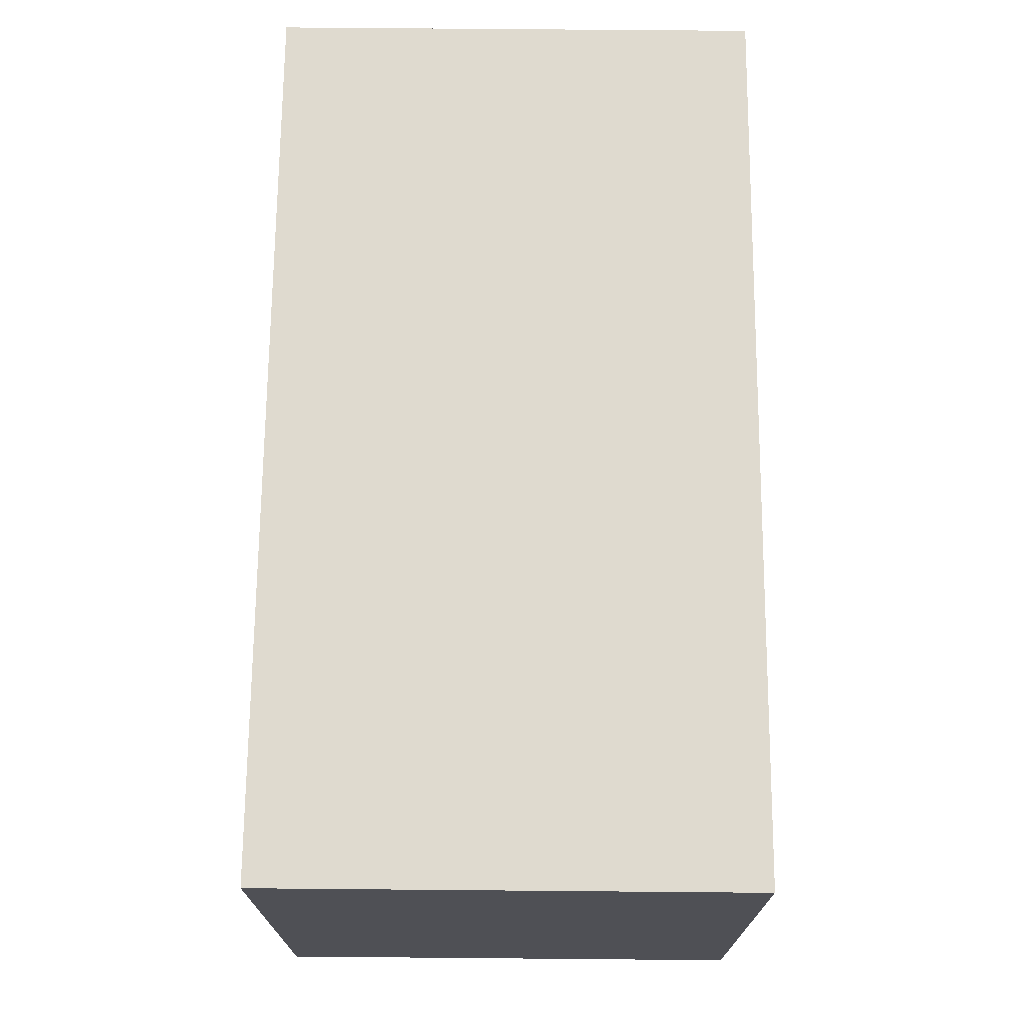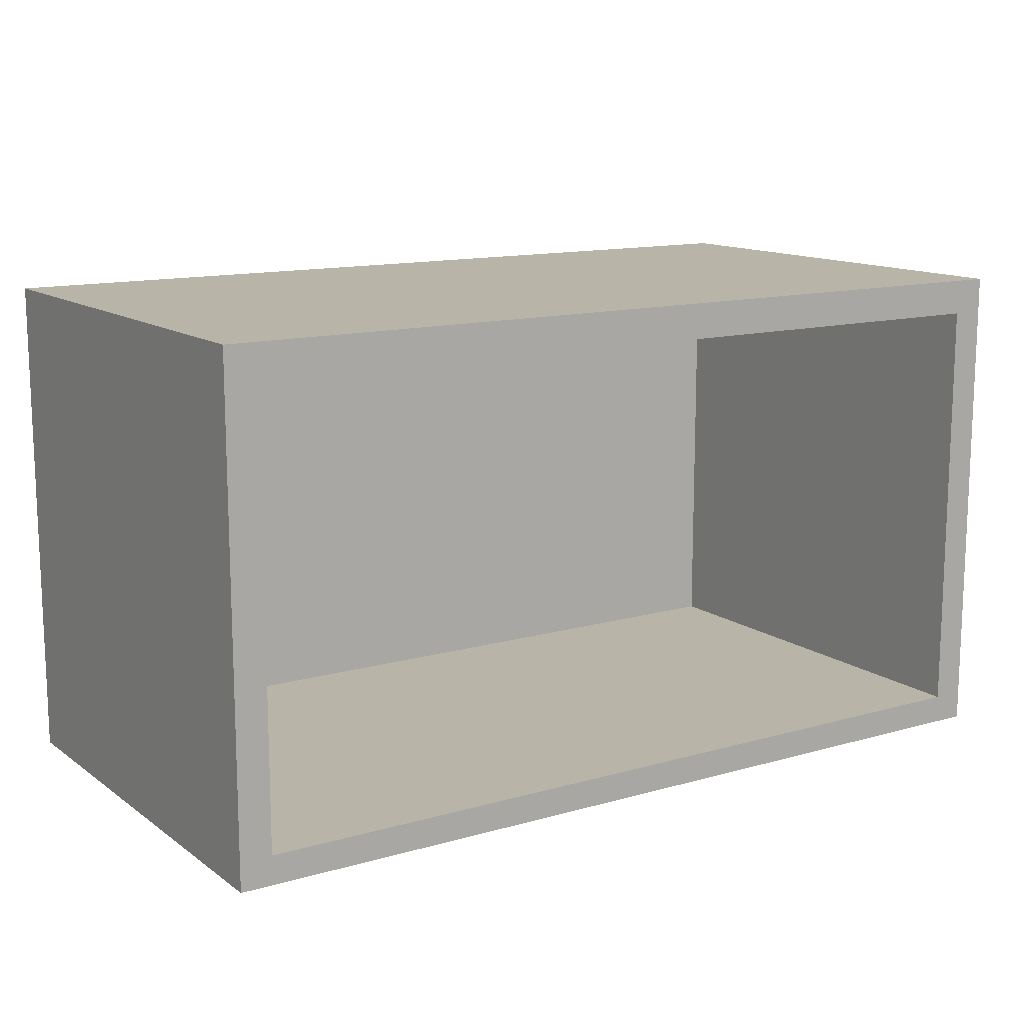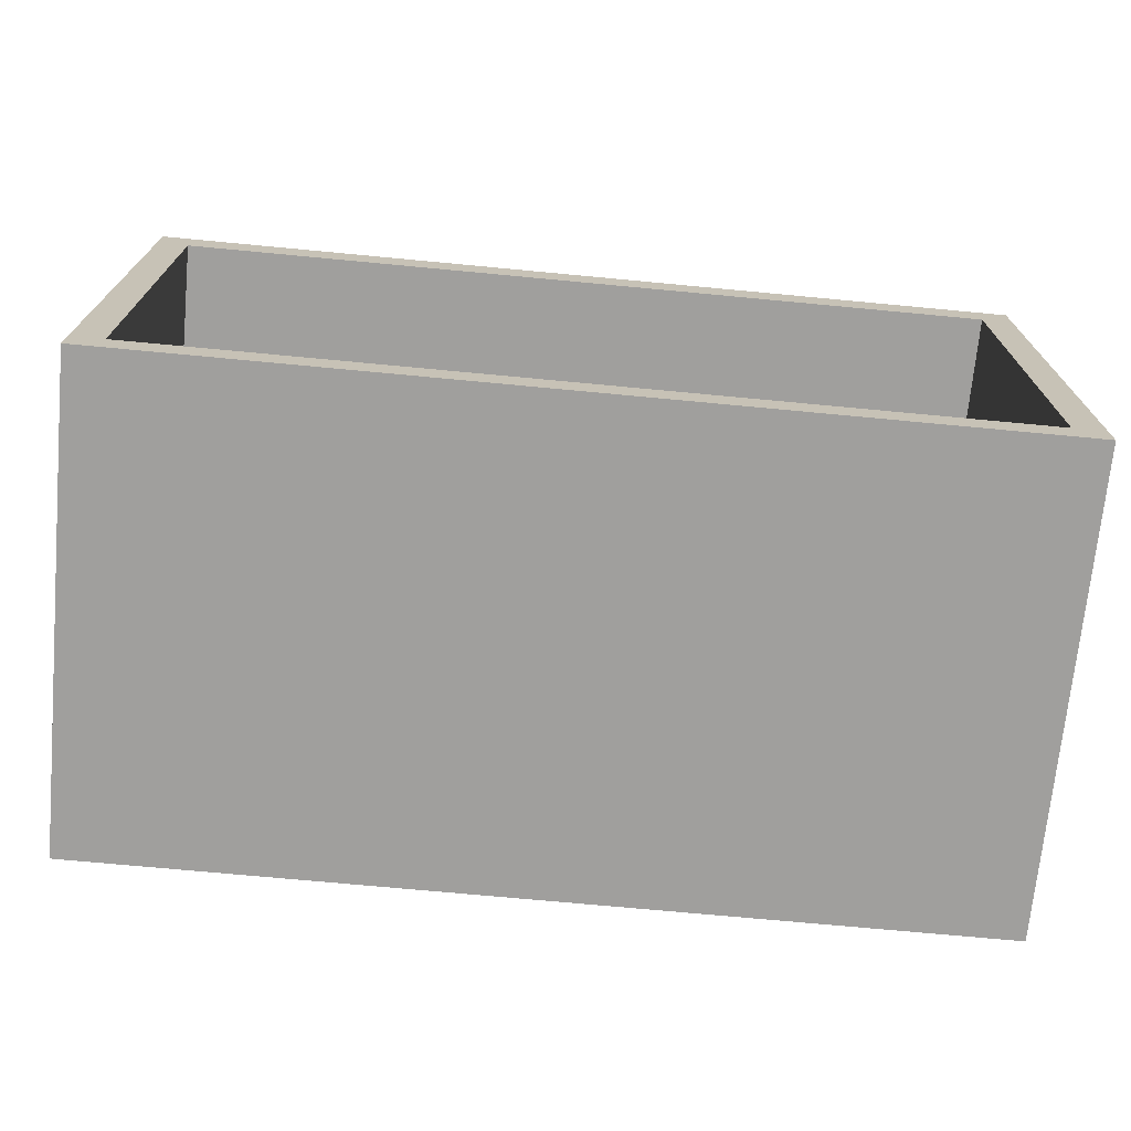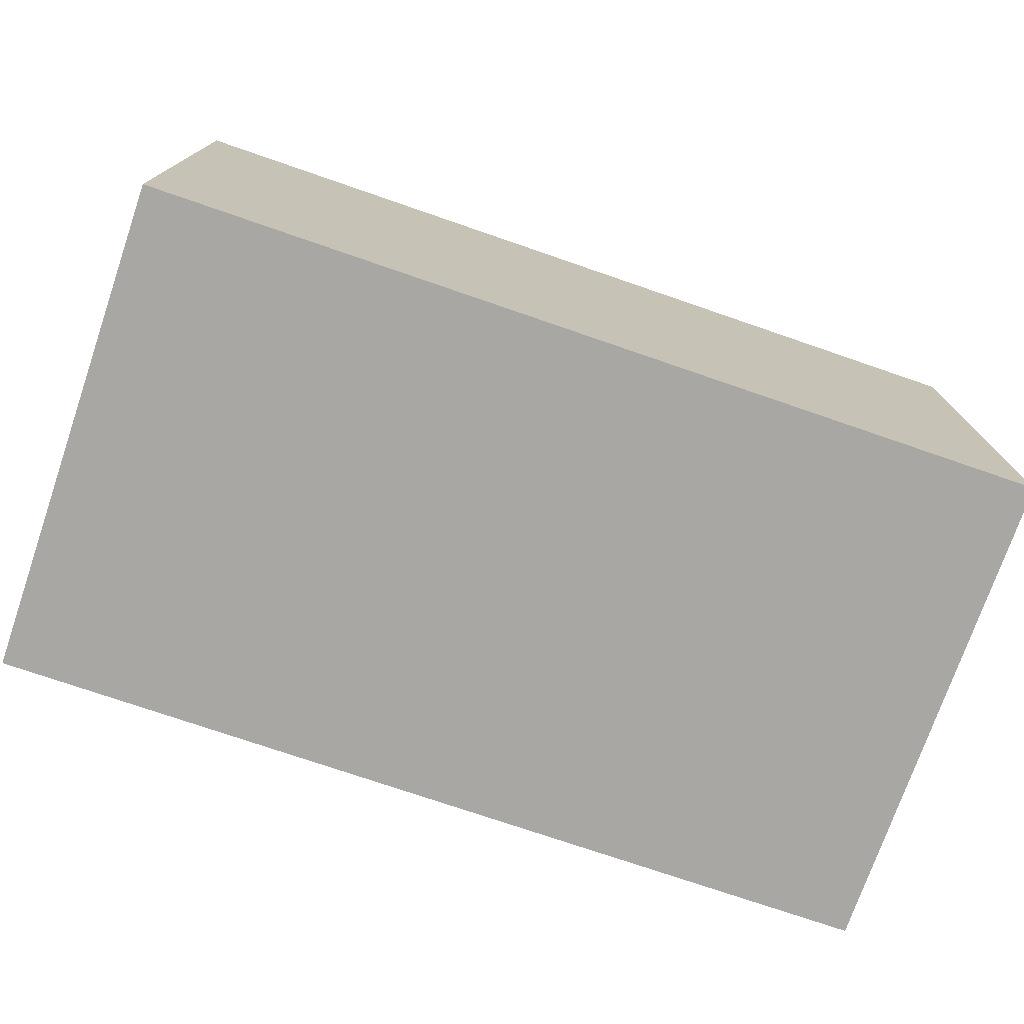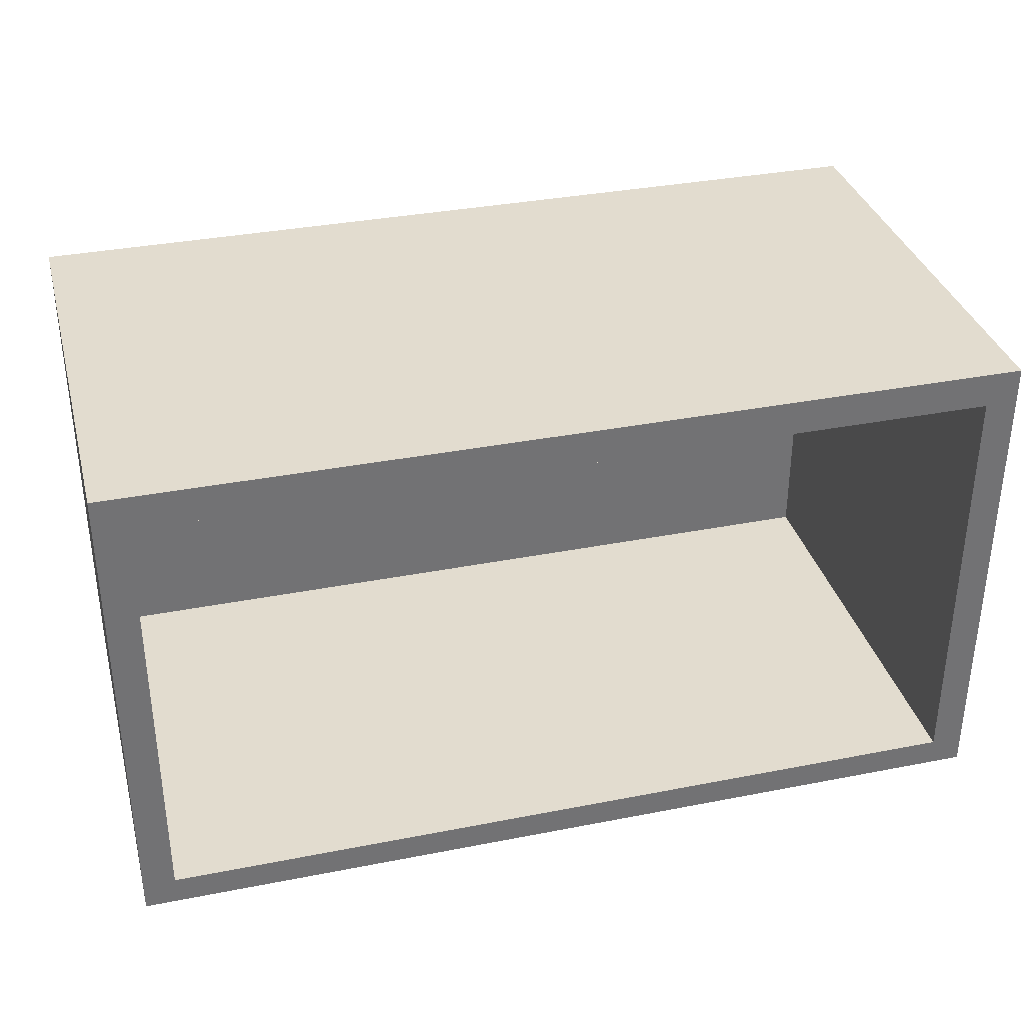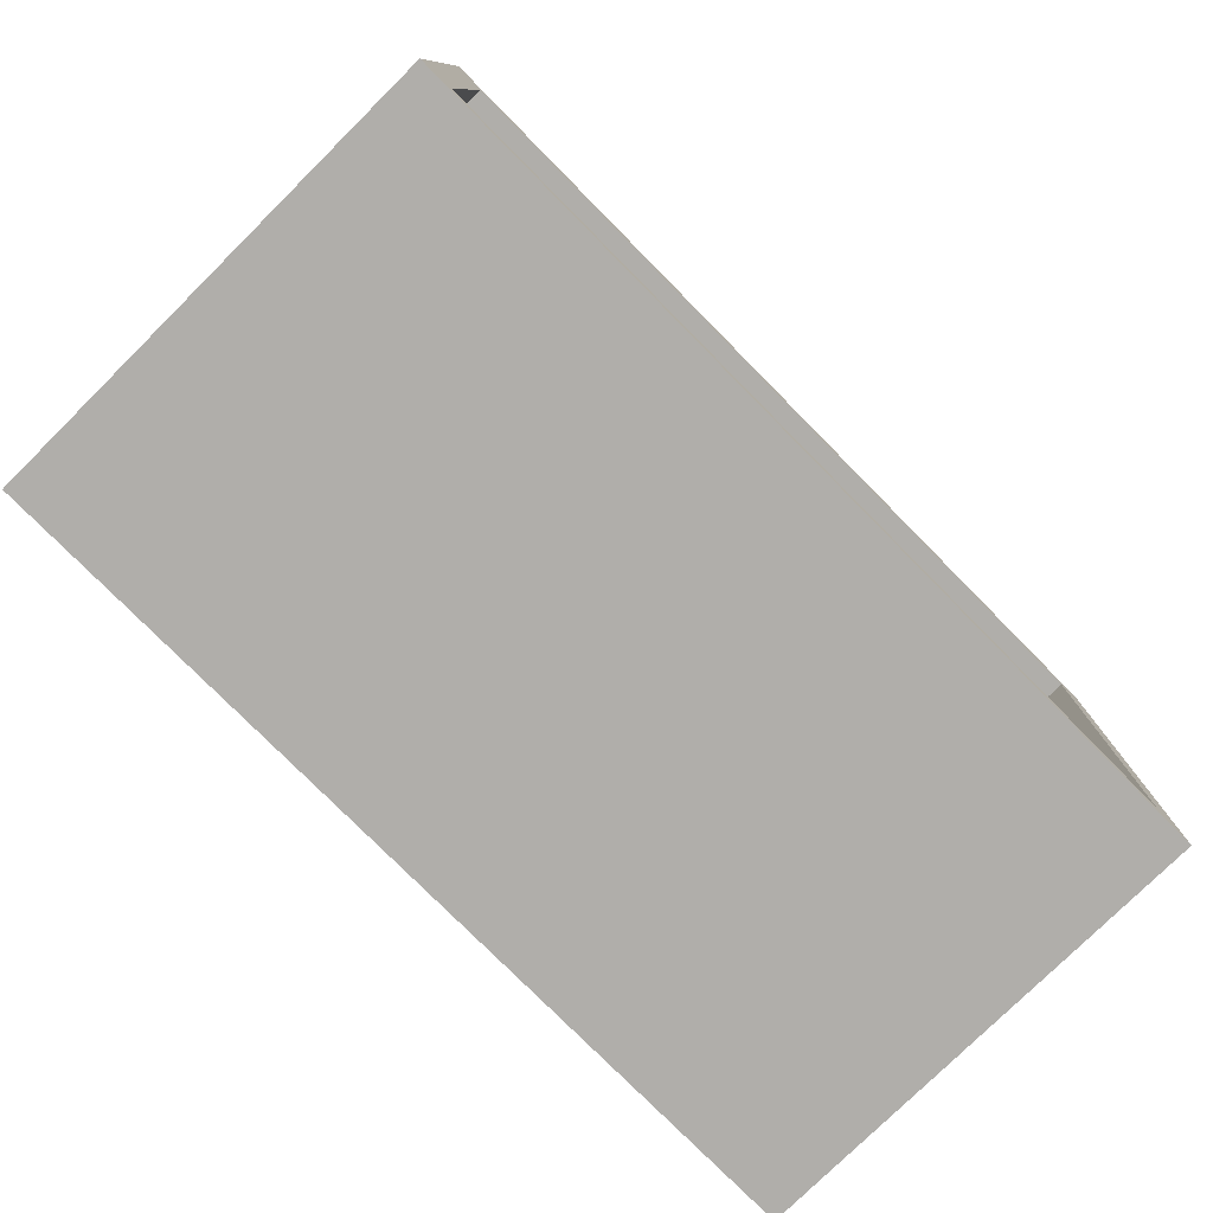
<metadata>
{"format":"obj","ext":"obj","renderer":"f3d","projection":"perspective","resolution":1024,"background":"white","views":[{"elev":70.6,"azim":90.5,"up":"+Y"},{"elev":13.1,"azim":-33.1,"up":"+Y"},{"elev":-71.3,"azim":-5.4,"up":"+Y"},{"elev":-74.7,"azim":161.0,"up":"+Z"},{"elev":34.7,"azim":-14.7,"up":"+Y"},{"elev":-77.9,"azim":-45.3,"up":"+Y"}]}
</metadata>
<code>
o Group5/mesh9/mesh9-geometry#mesh9-geometry
v 0.759 -0.379 0.3294
v 0.7063 -0.3316 0.3294
v -0.7158 -0.379 0.3294
v 0.759 0.4401 0.3294
v -0.6631 -0.3316 0.3294
v 0.759 -0.379 -0.4606
v 0.7063 0.3821 0.3294
v -0.7158 0.4401 0.3294
v -0.6631 -0.3316 -0.408
v -0.7158 -0.379 -0.4606
v 0.759 0.4401 -0.4606
v -0.6631 0.3821 0.3294
v 0.7063 0.3821 -0.408
v -0.7158 0.4401 -0.4606
v 0.7063 -0.3316 -0.408
v -0.6631 0.3821 -0.408
f 1 2 3
f 2 1 4
f 3 2 1
f 4 1 2
f 5 3 2
f 2 3 5
f 3 6 1
f 1 6 3
f 6 4 1
f 1 4 6
f 2 4 7
f 7 4 2
f 3 5 8
f 8 5 3
f 2 9 5
f 5 9 2
f 6 3 10
f 10 3 6
f 4 6 11
f 11 6 4
f 7 4 12
f 12 4 7
f 13 2 7
f 7 2 13
f 8 5 12
f 12 5 8
f 14 3 8
f 8 3 14
f 9 2 15
f 15 2 9
f 9 12 5
f 5 12 9
f 3 14 10
f 10 14 3
f 14 6 10
f 10 6 14
f 6 14 11
f 11 14 6
f 14 4 11
f 11 4 14
f 8 12 4
f 4 12 8
f 12 13 7
f 7 13 12
f 2 13 15
f 15 13 2
f 4 14 8
f 8 14 4
f 13 9 15
f 15 9 13
f 12 9 16
f 16 9 12
f 13 12 16
f 16 12 13
f 9 13 16
f 16 13 9

</code>
